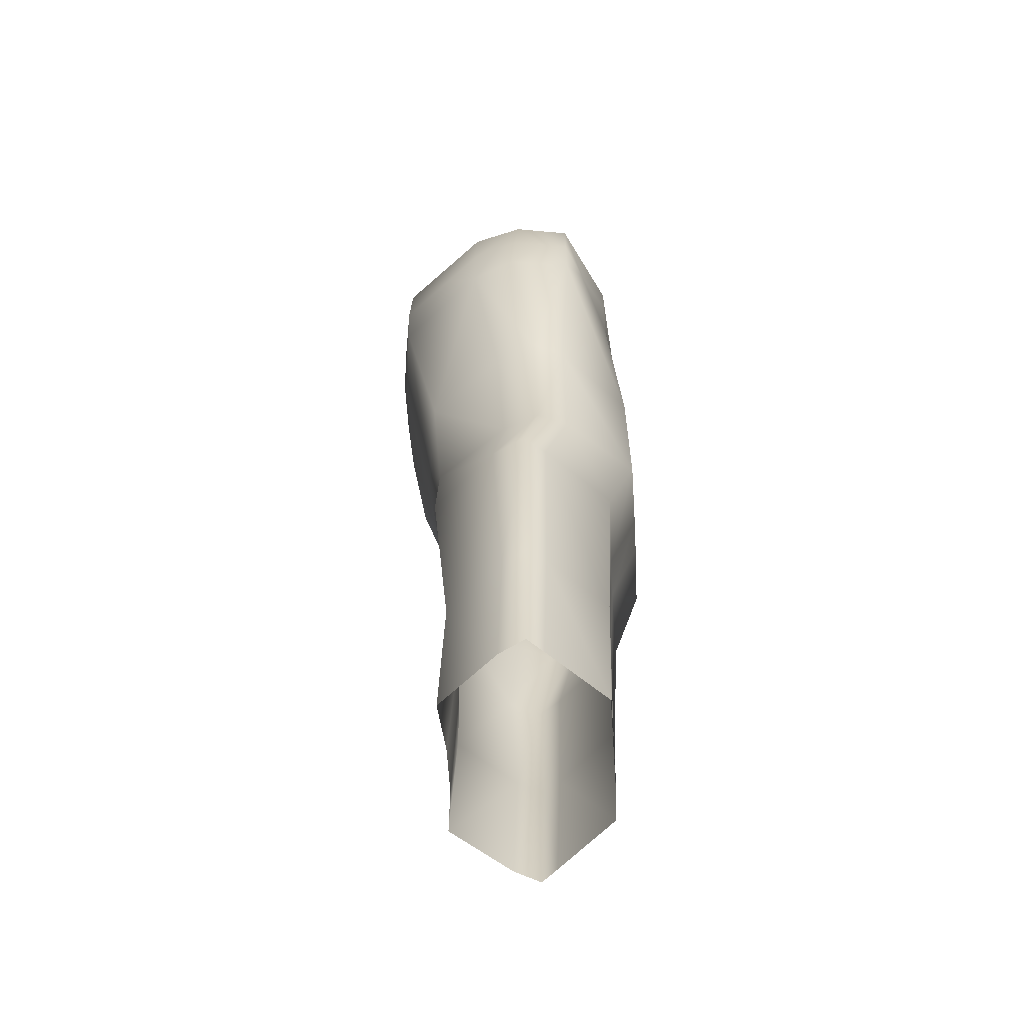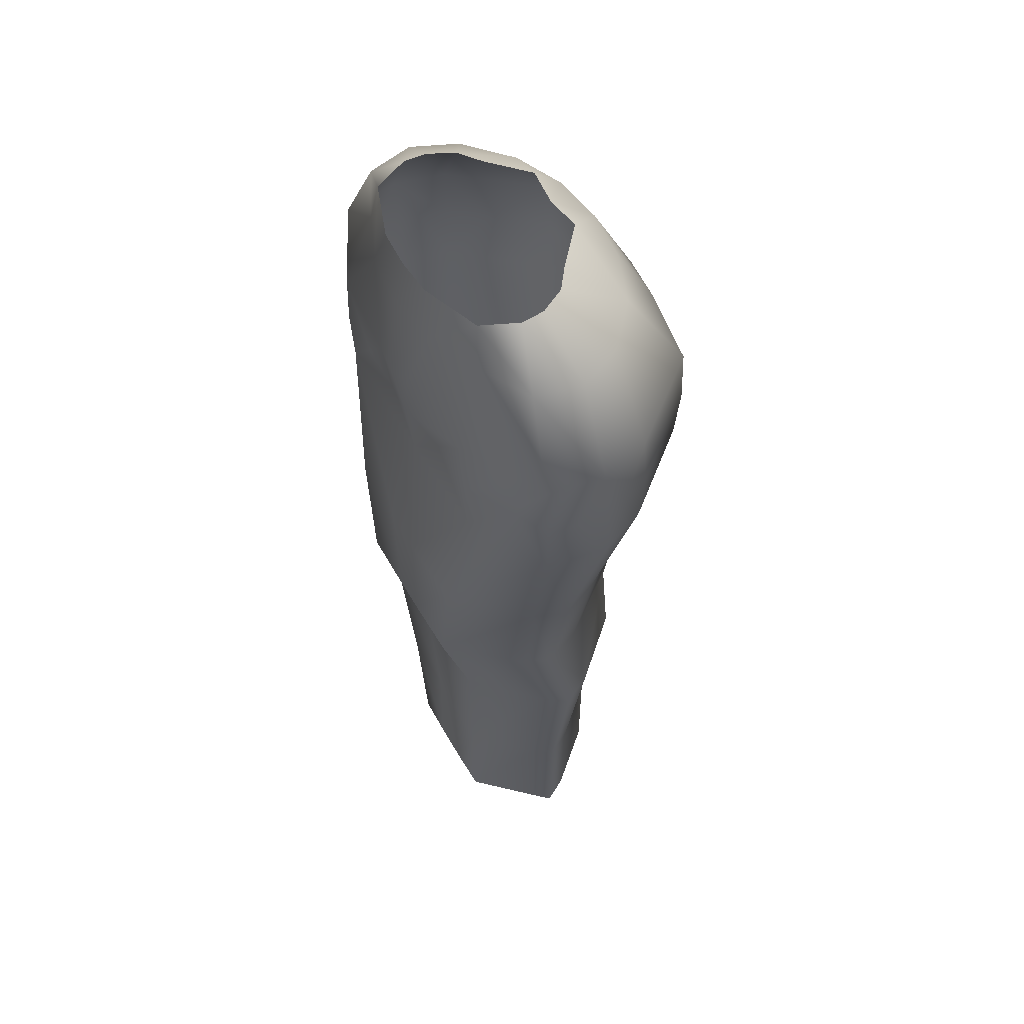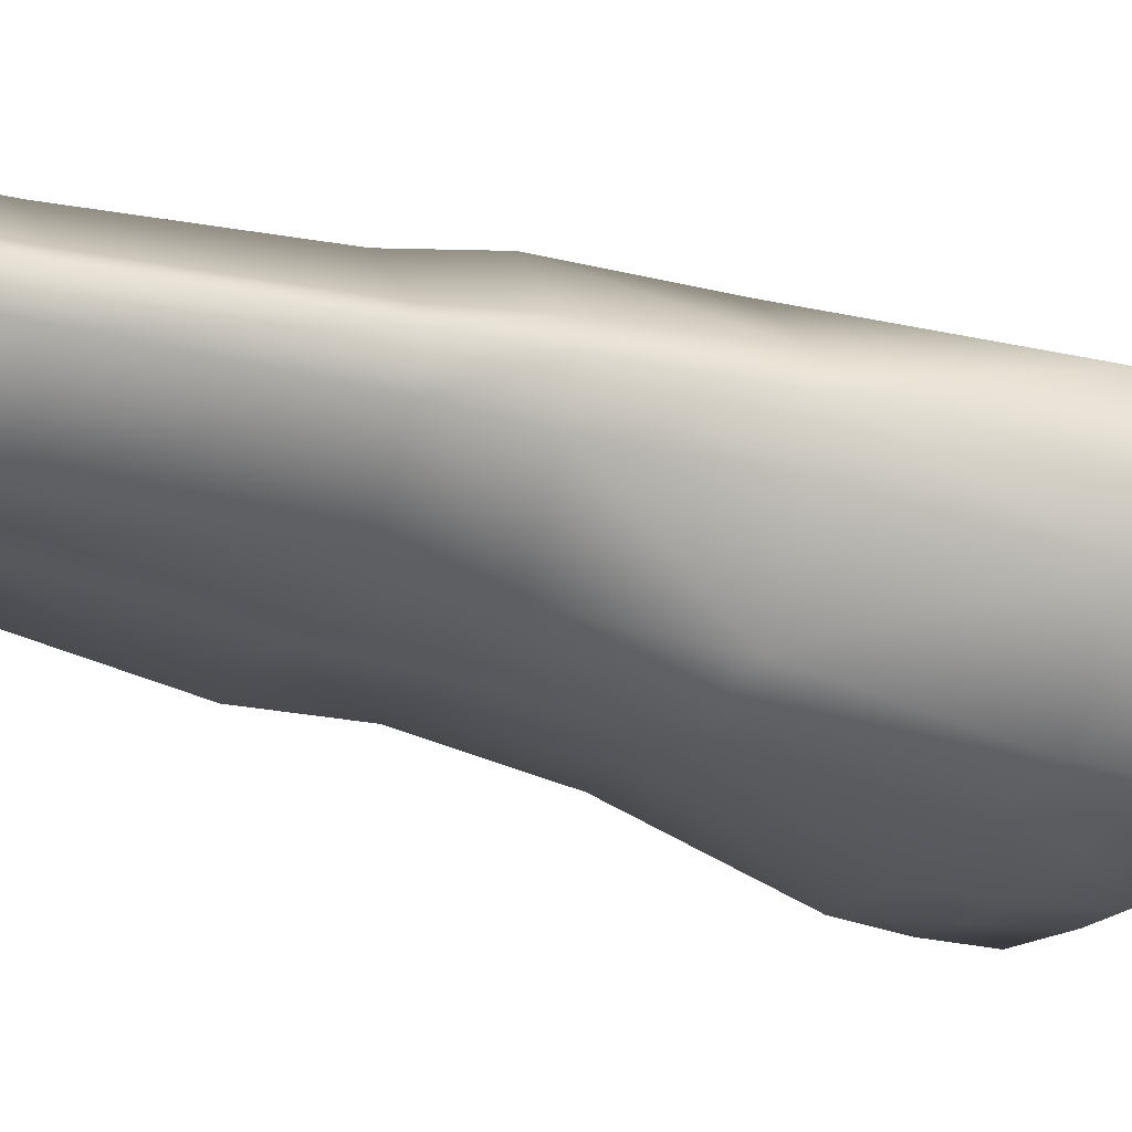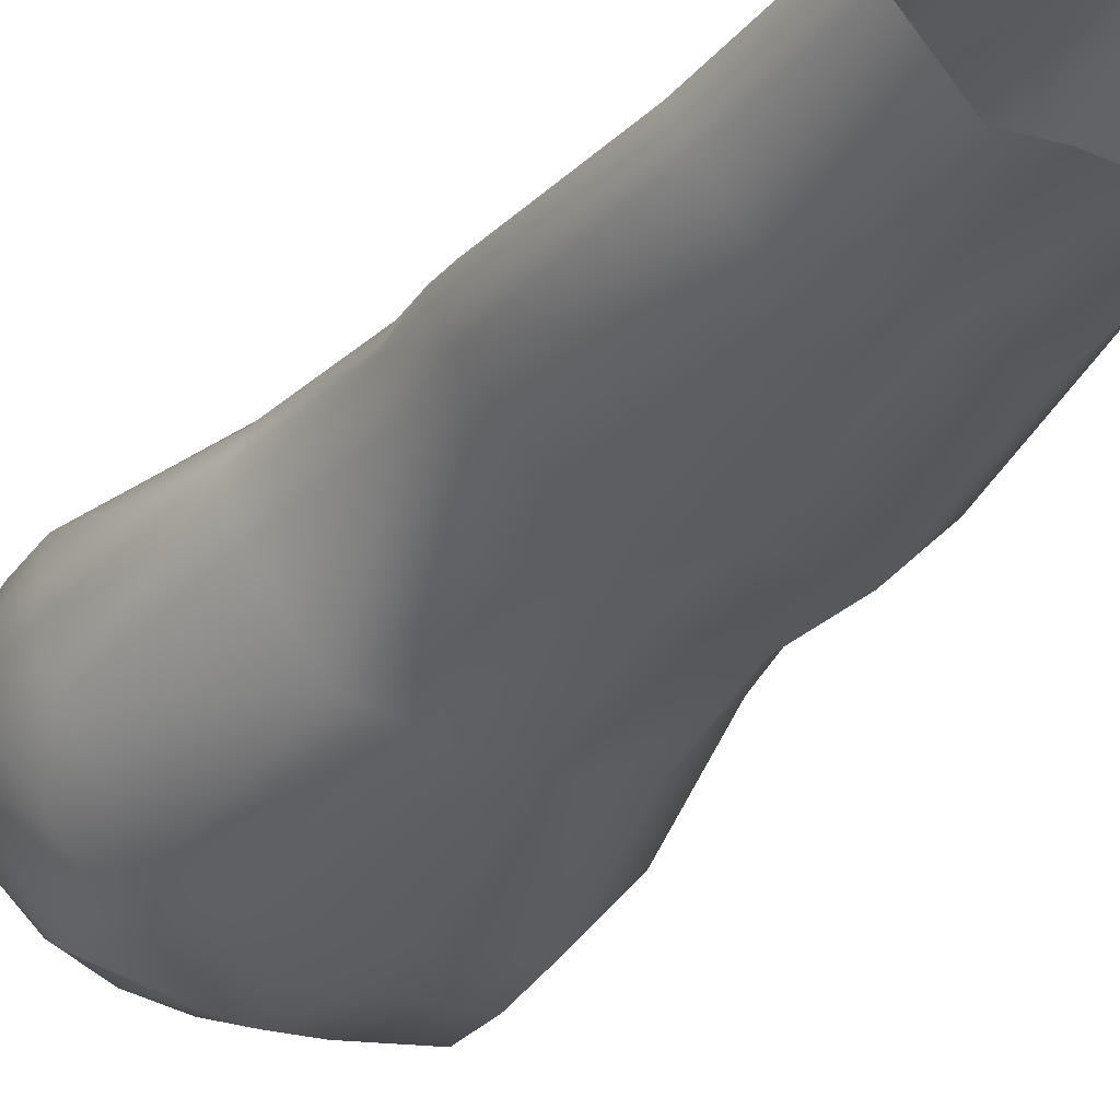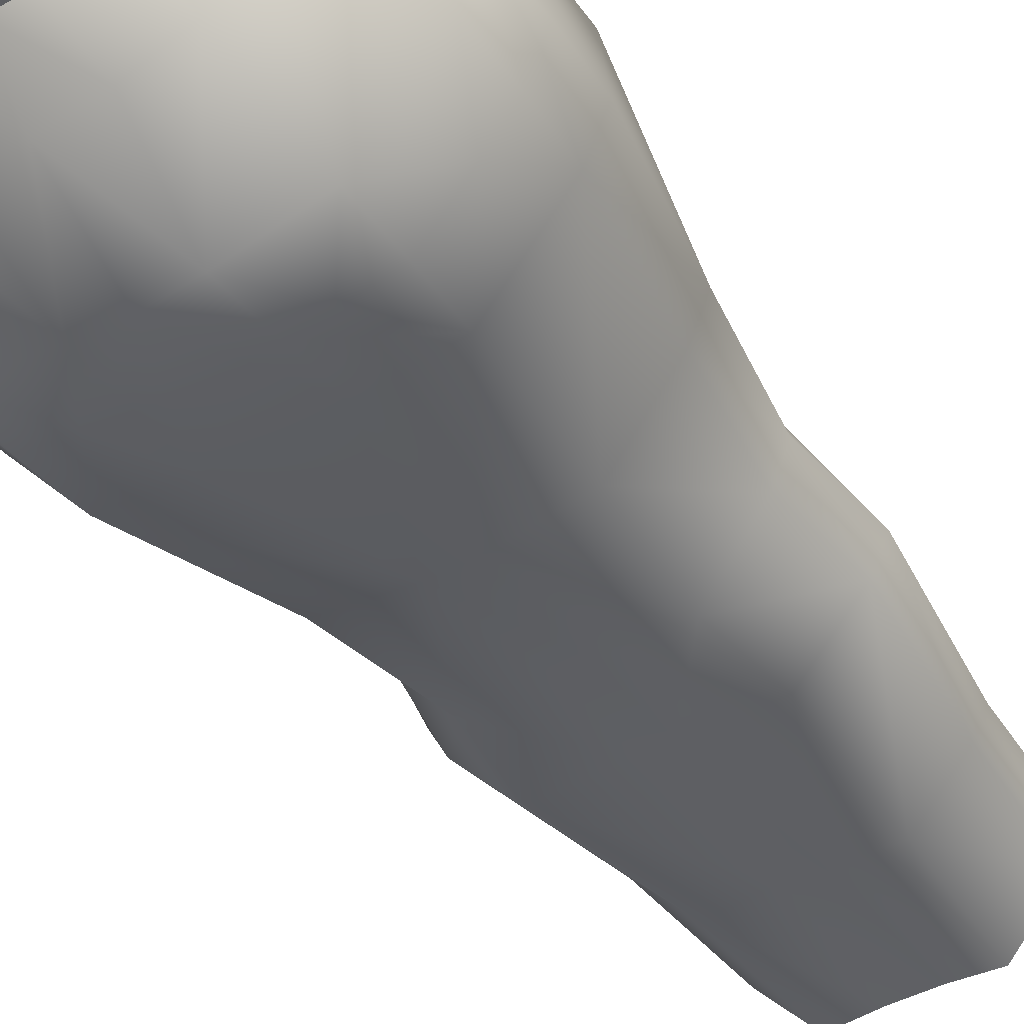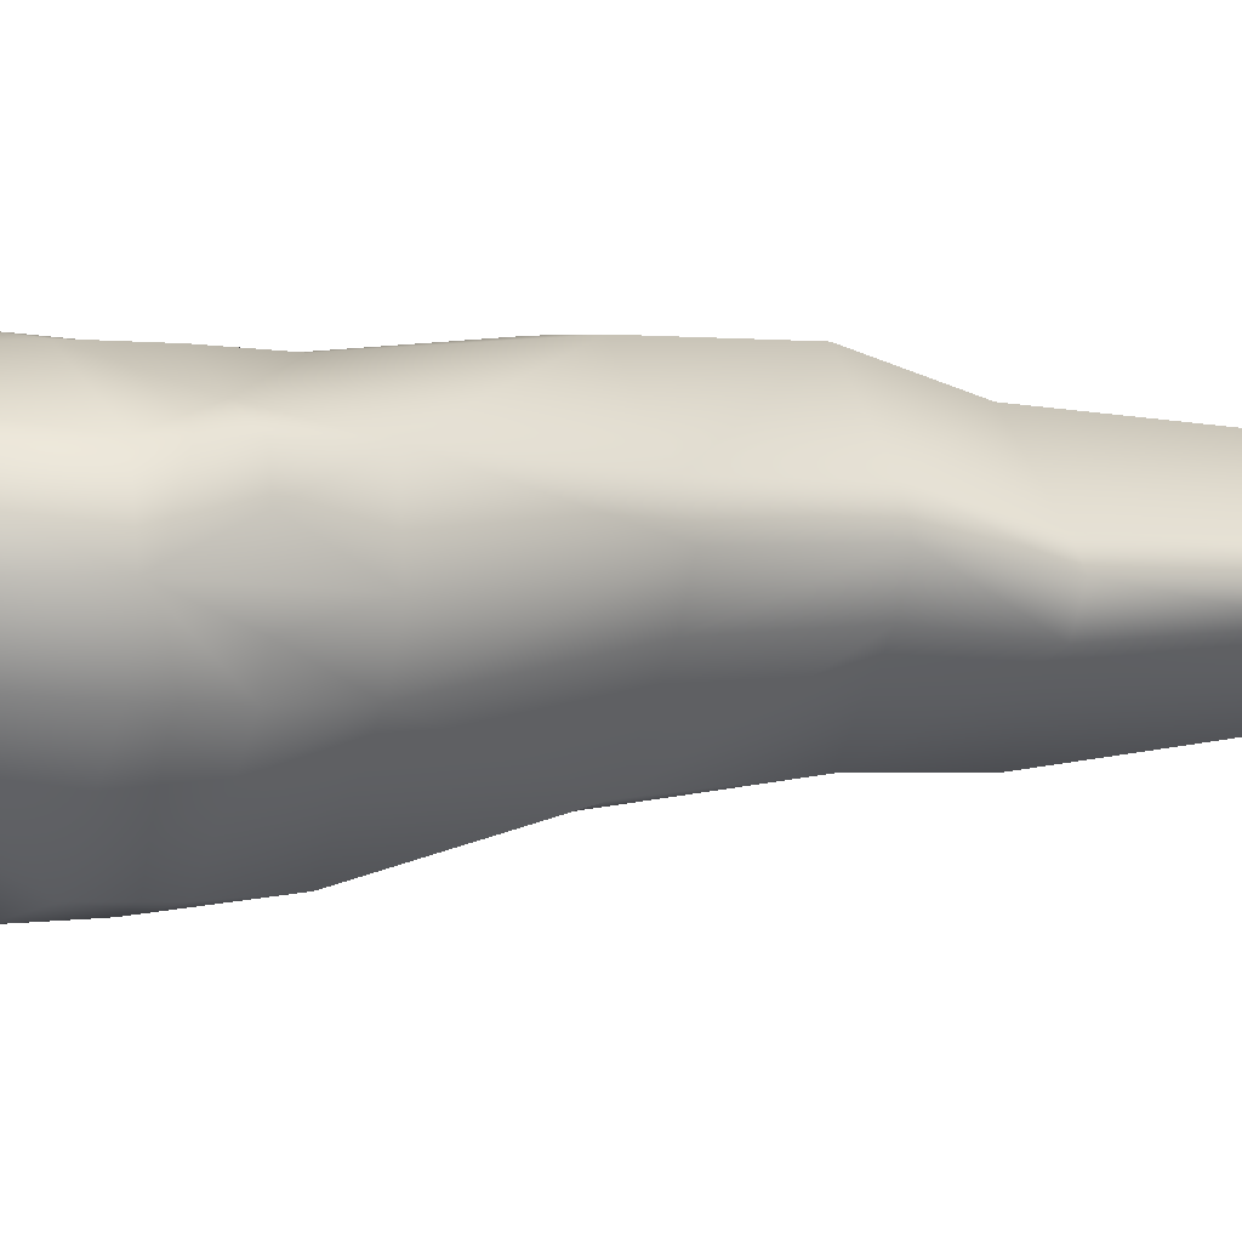
<metadata>
{"format":"obj","ext":"obj","renderer":"f3d","projection":"perspective","resolution":1024,"background":"white","views":[{"elev":-61.7,"azim":-86.6,"up":"+Y"},{"elev":56.3,"azim":60.5,"up":"+Y"},{"elev":-26.2,"azim":63.6,"up":"+Z"},{"elev":-32.4,"azim":-30.4,"up":"+Z"},{"elev":-43.4,"azim":-146.6,"up":"+Z"},{"elev":0.3,"azim":-120.0,"up":"+Z"}]}
</metadata>
<code>
g g0
g g1_avatar_skirt
v 0.1387 0.08871 0.02772
v 0.01742 0.2567 0.09618
v 0.02395 0.4651 0.1082
v 0.02029 0.5677 0.1427
v 0.01436 0.5676 -0.0975
v 0.008363 0.9799 0.1318
v 0.02375 0.9799 0.1297
v 0.2377 0.9799 0.07592
v 0.243 0.9799 0.04274
v 0.1924 0.9799 0.09694
v 0.07537 0.9799 0.1245
v 0.1414 0.9799 0.1263
v 0.2474 0.9799 0.005671
v 0.2413 0.9799 -0.01906
v 0.2299 0.9799 -0.05204
v -0.1387 0.08871 0.02772
v -0.01698 0.4652 -0.09606
v -0.01436 0.5676 -0.0975
v -0.02375 0.9799 0.1297
v -0.008362 0.9799 0.1318
v -0.243 0.9799 0.04274
v -0.2377 0.9799 0.07592
v -0.08456 0.9799 0.1283
v -0.1924 0.9799 0.09694
v -0.1414 0.9799 0.1263
v -0.2474 0.9799 0.005671
v -0.2407 0.9799 -0.01906
v -0.2283 0.9799 -0.05197
v -0.05554 0.9799 -0.1646
v 0.02929 1.049 0.1375
v 0.1478 0.2587 0.03315
v 0.01757 0.2574 -0.07367
v 0.1389 0.08871 -0.01959
v 0.01698 0.4652 -0.09606
v 0.1761 0.4652 0.03671
v 0.01696 0.9105 0.1265
v 0.1872 0.7198 0.06393
v 0.0569 0.9106 -0.1584
v 0.1963 0.9799 -0.09179
v 0.09716 0.9799 -0.1561
v 0.05588 0.9799 -0.1646
v -0.01742 0.2567 0.09618
v -0.1478 0.2587 0.03315
v -0.1389 0.08871 -0.01959
v -0.02395 0.4651 0.1082
v -0.1761 0.4652 0.03671
v -0.02029 0.5677 0.1427
v -0.1872 0.7198 0.06393
v -0.0254 0.72 0.1441
v -0.02022 0.72 -0.1218
v -0.1959 0.9799 -0.09179
v -0.09446 0.9799 -0.1596
v -0.02912 0.9799 -0.167
v 0.1197 1.153 0.09643
v -0.000652 1.155 0.1293
v 0.06143 1.154 0.122
v -0.1197 1.153 0.09643
v -0.06143 1.154 0.122
v -0.02929 1.049 0.1375
v 0.06141 1.155 -0.11
v 0 1.049 -0.1707
v 0.08484 0.2588 0.09907
v 0.148 0.2587 -0.01554
v 0.1763 0.465 -0.02563
v 0.1589 0.5676 -0.01425
v 0.09337 0.5676 0.1419
v 0.0254 0.72 0.1441
v 0.1836 0.7198 -0.02081
v 0.1161 0.7198 -0.1076
v 0.1486 0.9799 -0.151
v -0.01757 0.2574 -0.07367
v -0.148 0.2587 -0.01554
v -0.08484 0.2588 0.09907
v -0.1763 0.465 -0.02563
v -0.1589 0.5676 -0.01425
v -0.109 0.7198 0.1405
v -0.01696 0.9105 0.1265
v -0.1836 0.7198 -0.02081
v -0.0569 0.9106 -0.1584
v -0.1483 0.9799 -0.151
v -0.08675 1.207 -0.02662
v 0.08675 1.207 -0.02662
v 0.05236 1.049 -0.1659
v 0.1705 1.153 -0.04136
v -0.05236 1.049 -0.1659
v 0.1196 1.153 -0.087
v 0.1818 1.153 0.06472
v -0.1818 1.153 0.06472
v -0.1196 1.153 -0.087
v -0.06141 1.155 -0.11
v -0.1705 1.153 -0.04136
v 0.08889 0.2588 -0.08041
v 0.07631 0.08871 0.09311
v 0.02608 0.08574 0.09359
v 0.1634 0.2588 0.01477
v 0.1554 0.08871 0.009835
v 0.08048 0.08871 -0.08579
v 0.02613 0.08628 -0.07956
v 0.1099 0.4653 -0.09876
v 0.1949 0.4653 0.01132
v 0.1059 0.4653 0.1102
v 0.09717 0.5676 -0.09736
v 0.1612 0.5675 0.06315
v 0.1759 0.5675 0.02931
v 0.1403 0.9104 0.1236
v 0.2371 0.9104 0.07575
v 0.109 0.7198 0.1405
v 0.2463 0.9104 0.001546
v 0.2037 0.7198 0.0264
v 0.02022 0.72 -0.1218
v 0.2246 0.9105 -0.05167
v 0.1341 1.049 0.1271
v 0.2323 1.049 0.07633
v 0.2424 1.049 0.01003
v 0.1448 0.9104 -0.1484
v 0.02947 0.9799 -0.167
v -0.08048 0.08871 -0.08579
v -0.1554 0.08871 0.009835
v -0.02613 0.08628 -0.07956
v -0.07631 0.08871 0.09311
v -0.02608 0.08574 0.09359
v -0.08889 0.2588 -0.08041
v -0.1634 0.2588 0.01477
v -0.1099 0.4653 -0.09876
v -0.1949 0.4653 0.01132
v -0.1059 0.4653 0.1102
v -0.09337 0.5676 0.1419
v -0.09717 0.5676 -0.09736
v -0.2371 0.9104 0.07575
v -0.1759 0.5675 0.02931
v -0.1612 0.5675 0.06315
v -0.1403 0.9104 0.1236
v -0.2463 0.9104 0.001546
v -0.2037 0.7198 0.0264
v -0.1161 0.7198 -0.1076
v -0.2246 0.9105 -0.05167
v -0.1341 1.049 0.1271
v -0.2323 1.049 0.07633
v -0.2424 1.049 0.01003
v -0.1448 0.9104 -0.1484
v -0.04286 1.21 -0.06524
v 0 1.208 -0.06055
v 0.04286 1.21 -0.06524
v 0.1107 1.207 -0.008623
v -0.1107 1.207 -0.008623
v 0.1289 1.207 0.04804
v 0.04321 1.209 0.1145
v 0.1101 1.207 0.08956
v 0 1.208 0.1169
v 0.127 1.207 0.02104
v -0.1289 1.207 0.04804
v -0.04321 1.209 0.1145
v -0.127 1.207 0.02104
v -0.1101 1.207 0.08956
v 0 1.156 -0.1172
v -0.2269 1.049 -0.04931
v -0.1466 1.049 -0.1488
v -0.1938 1.153 0.01012
v 0.1938 1.153 0.01012
v 0 1.049 0.1418
v 0.2265 1.049 -0.04931
v 0.1466 1.049 -0.1488
f 118 16 123
f 130 125 131
f 125 46 131
f 125 123 46
f 123 43 46
f 123 16 43
f 16 120 43
f 120 73 43
f 120 121 73
f 73 121 42
f 121 94 42
f 94 2 42
f 62 2 94
f 101 2 62
f 62 35 101
f 35 103 101
f 103 35 100
f 104 103 100
f 103 104 37
f 43 73 46
f 73 42 126
f 73 126 46
f 46 126 131
f 93 62 94
f 31 62 93
f 31 35 62
f 35 31 95
f 100 35 95
f 1 31 93
f 31 1 95
f 95 1 96
f 127 48 131
f 126 127 131
f 126 45 127
f 126 42 45
f 42 2 45
f 2 3 45
f 3 2 101
f 101 66 3
f 103 66 101
f 103 37 66
f 66 37 107
f 37 106 107
f 106 105 107
f 106 10 105
f 106 8 10
f 9 8 106
f 105 36 67
f 109 37 104
f 106 37 109
f 108 106 109
f 108 9 106
f 108 13 9
f 9 13 114
f 114 8 9
f 114 113 8
f 10 8 113
f 12 10 113
f 105 10 12
f 105 12 11
f 105 11 36
f 11 7 36
f 36 7 6
f 6 7 30
f 6 30 160
f 30 56 160
f 159 87 114
f 87 159 146
f 146 148 87
f 54 87 148
f 54 148 56
f 54 56 112
f 30 112 56
f 112 30 7
f 112 7 11
f 11 12 112
f 12 113 112
f 112 113 54
f 113 87 54
f 87 113 114
f 150 146 159
f 148 147 56
f 160 19 20
f 20 6 160
f 36 6 20
f 36 20 77
f 67 36 77
f 49 67 77
f 67 49 47
f 76 47 49
f 76 49 132
f 132 49 77
f 132 77 19
f 20 19 77
f 4 67 47
f 132 19 23
f 23 25 132
f 107 105 67
f 67 4 107
f 107 4 66
f 66 4 3
f 3 4 47
f 45 3 47
f 127 45 47
f 127 47 76
f 76 48 127
f 48 76 129
f 76 132 129
f 129 132 24
f 132 25 24
f 24 25 137
f 137 25 23
f 137 23 59
f 23 19 59
f 160 59 19
f 58 160 55
f 59 160 58
f 59 58 137
f 57 137 58
f 137 57 138
f 24 137 138
f 22 24 138
f 129 24 22
f 56 55 160
f 56 147 55
f 55 147 149
f 55 149 152
f 58 55 152
f 154 58 152
f 57 58 154
f 57 154 88
f 138 57 88
f 139 138 88
f 139 22 138
f 139 21 22
f 22 21 129
f 133 129 21
f 133 134 129
f 134 48 129
f 134 130 48
f 131 48 130
f 158 139 88
f 133 21 26
f 26 21 139
f 151 88 154
f 88 151 158
f 153 158 151
f 156 91 157
f 139 158 156
f 156 158 91
f 158 153 91
f 153 145 91
f 91 145 89
f 89 157 91
f 157 89 85
f 157 85 52
f 29 52 85
f 61 29 85
f 61 53 29
f 116 53 61
f 61 85 155
f 155 85 90
f 85 89 90
f 89 141 90
f 81 141 89
f 81 89 145
f 142 90 141
f 155 90 142
f 142 143 155
f 38 53 116
f 38 79 53
f 29 53 79
f 140 29 79
f 140 52 29
f 80 52 140
f 157 52 80
f 157 80 51
f 157 51 156
f 51 28 156
f 139 156 28
f 139 28 27
f 27 26 139
f 133 26 27
f 133 27 136
f 134 133 136
f 78 134 136
f 130 134 78
f 27 28 136
f 136 28 51
f 135 78 136
f 140 135 136
f 136 51 140
f 51 80 140
f 135 140 50
f 50 140 79
f 50 79 110
f 38 110 79
f 38 115 110
f 115 38 40
f 115 40 70
f 70 40 162
f 162 39 70
f 162 161 39
f 15 39 161
f 14 15 161
f 111 15 14
f 111 39 15
f 111 115 39
f 70 39 115
f 38 41 40
f 40 41 83
f 40 83 162
f 115 111 69
f 110 115 69
f 102 110 69
f 83 60 86
f 162 83 86
f 86 84 162
f 161 162 84
f 108 111 14
f 108 14 13
f 13 14 114
f 14 161 114
f 161 159 114
f 84 159 161
f 159 84 150
f 84 144 150
f 84 86 144
f 82 144 86
f 86 143 82
f 60 143 86
f 60 155 143
f 155 60 83
f 61 155 83
f 61 83 41
f 61 41 116
f 116 41 38
f 123 125 72
f 44 123 72
f 122 44 72
f 117 44 122
f 117 122 119
f 119 122 71
f 119 71 98
f 32 98 71
f 98 32 92
f 92 32 99
f 99 64 92
f 102 64 99
f 65 64 102
f 69 65 102
f 68 65 69
f 111 68 69
f 68 111 109
f 111 108 109
f 97 98 92
f 33 97 63
f 92 63 97
f 64 63 92
f 104 68 109
f 65 68 104
f 64 65 104
f 100 64 104
f 63 64 100
f 95 63 100
f 63 95 33
f 33 95 96
f 75 130 78
f 74 130 75
f 75 128 74
f 128 124 74
f 124 128 17
f 124 17 71
f 34 71 17
f 32 71 34
f 32 34 99
f 34 102 99
f 5 102 34
f 5 110 102
f 5 18 110
f 110 18 50
f 128 50 18
f 135 50 128
f 135 128 75
f 78 135 75
f 17 128 18
f 17 18 34
f 5 34 18
f 125 130 74
f 125 74 72
f 122 72 74
f 124 122 74
f 122 124 71
f 118 123 44

</code>
